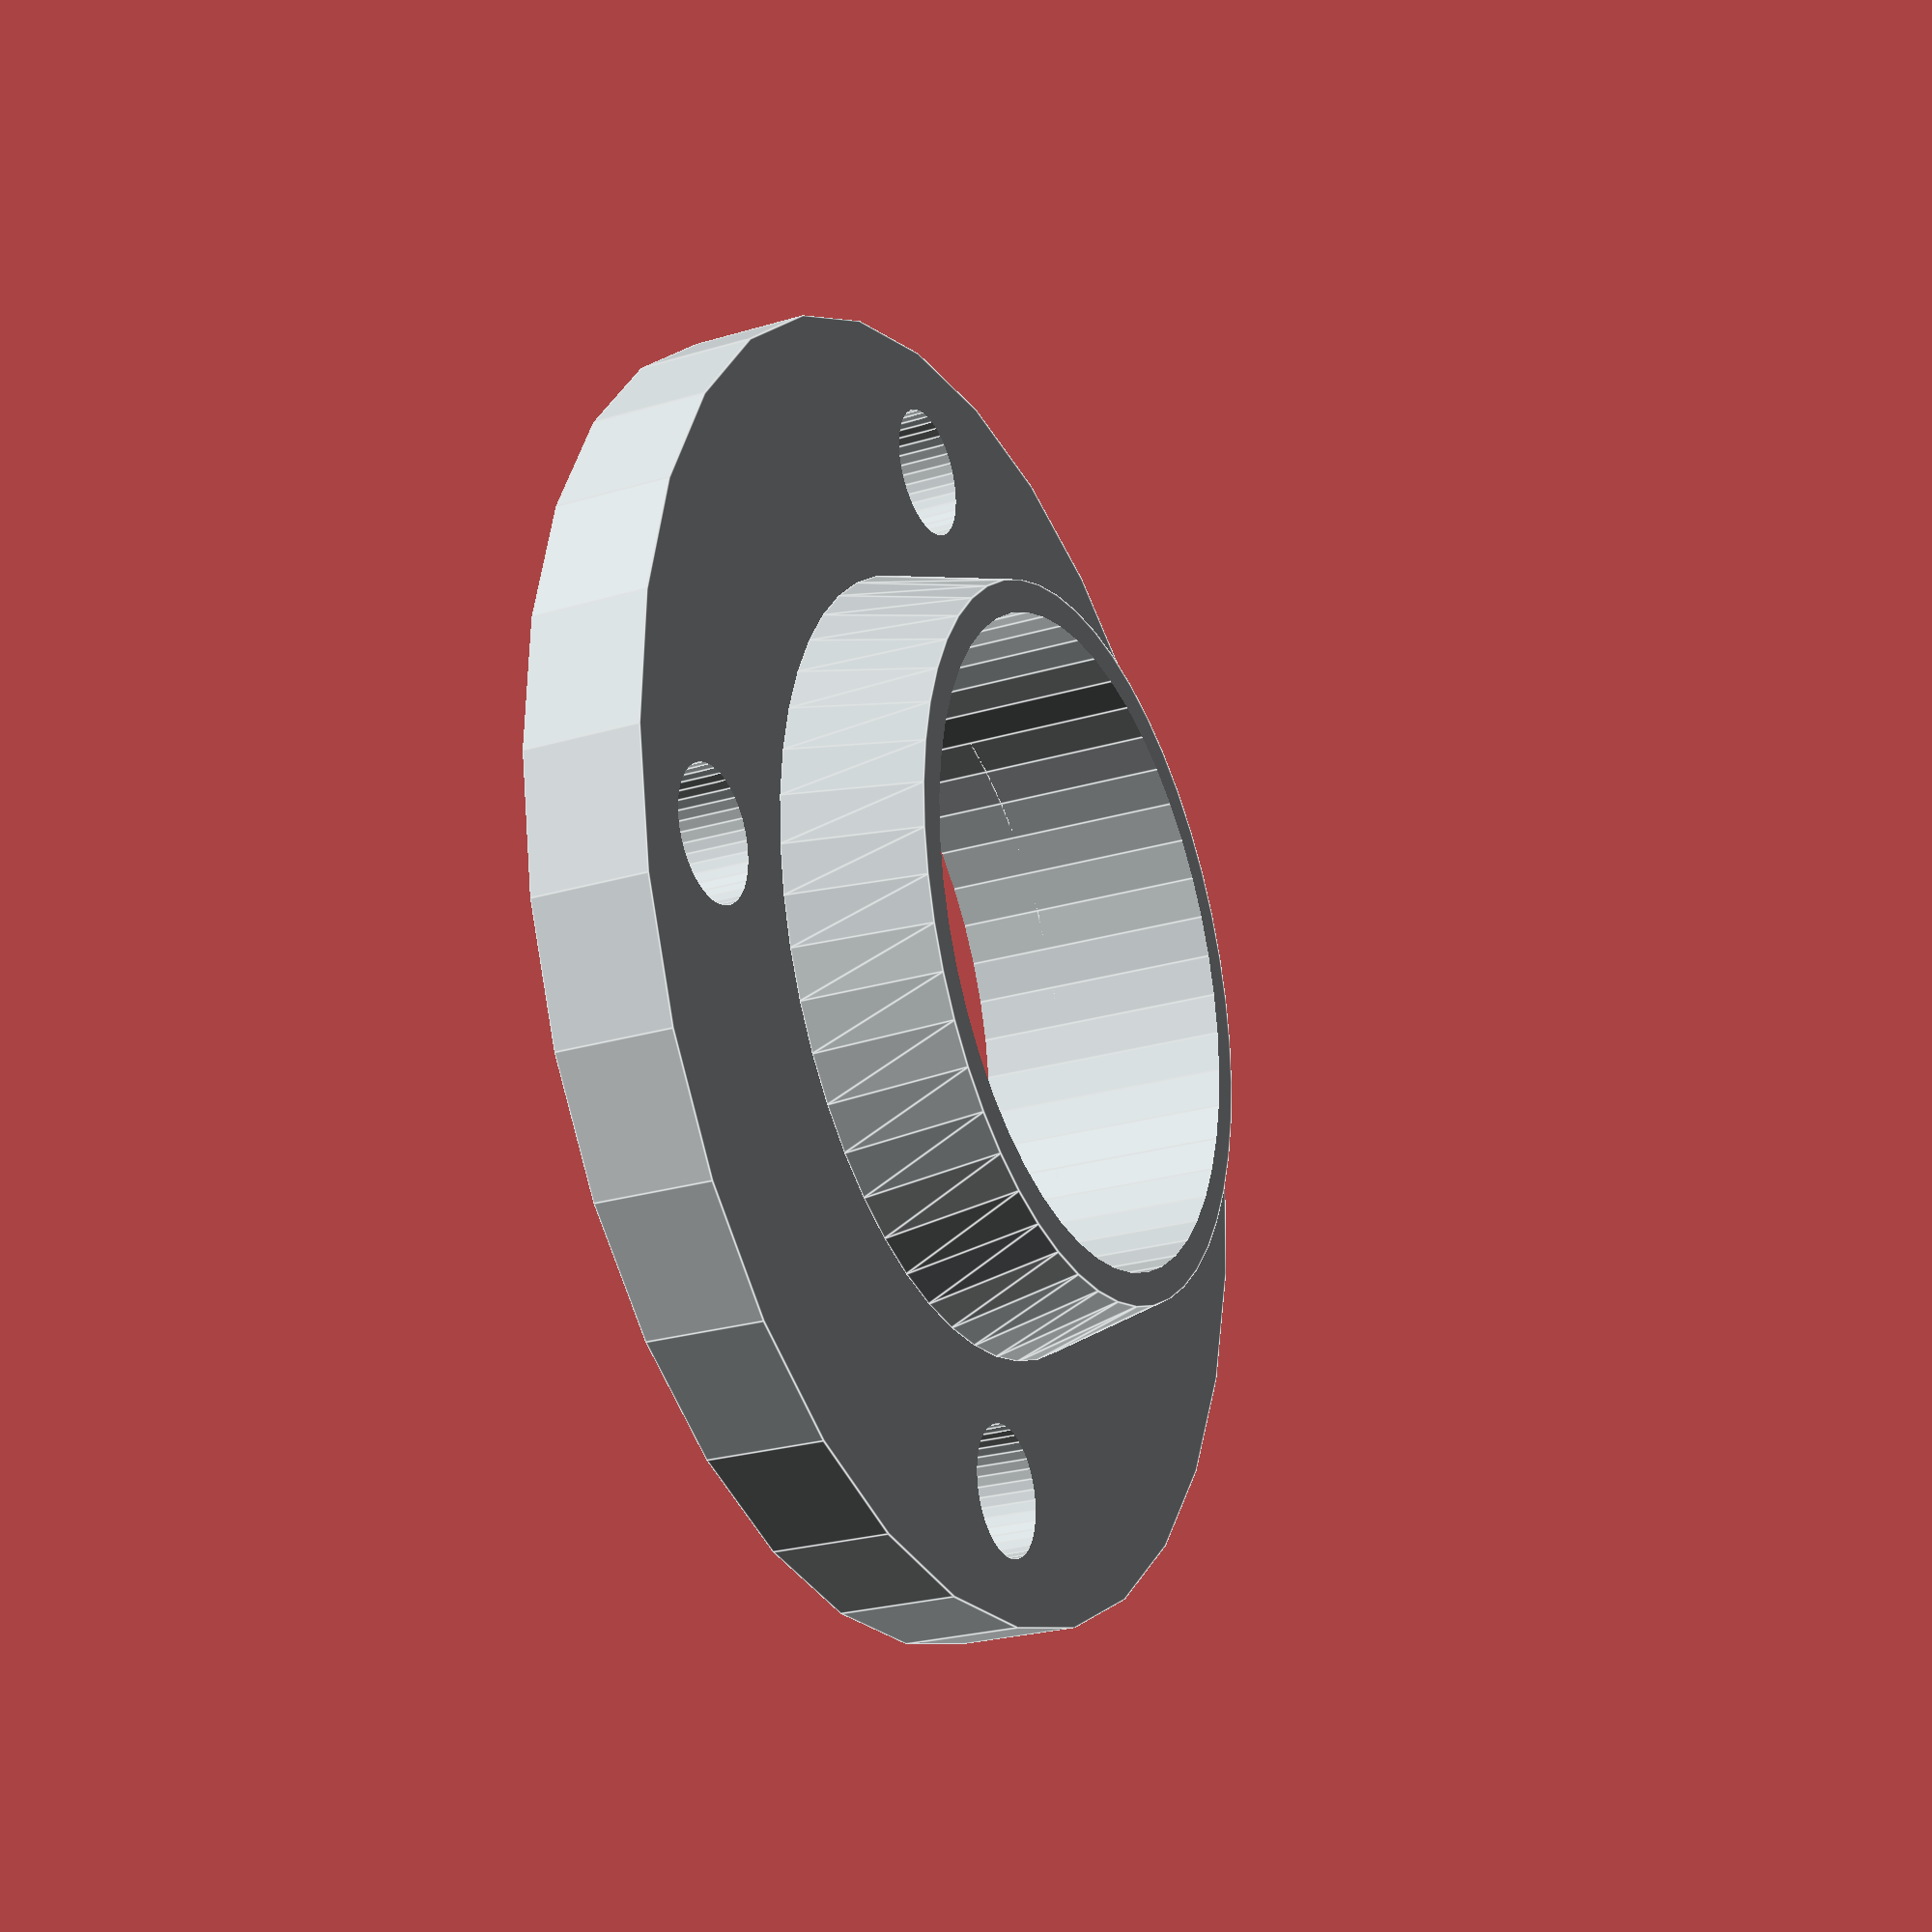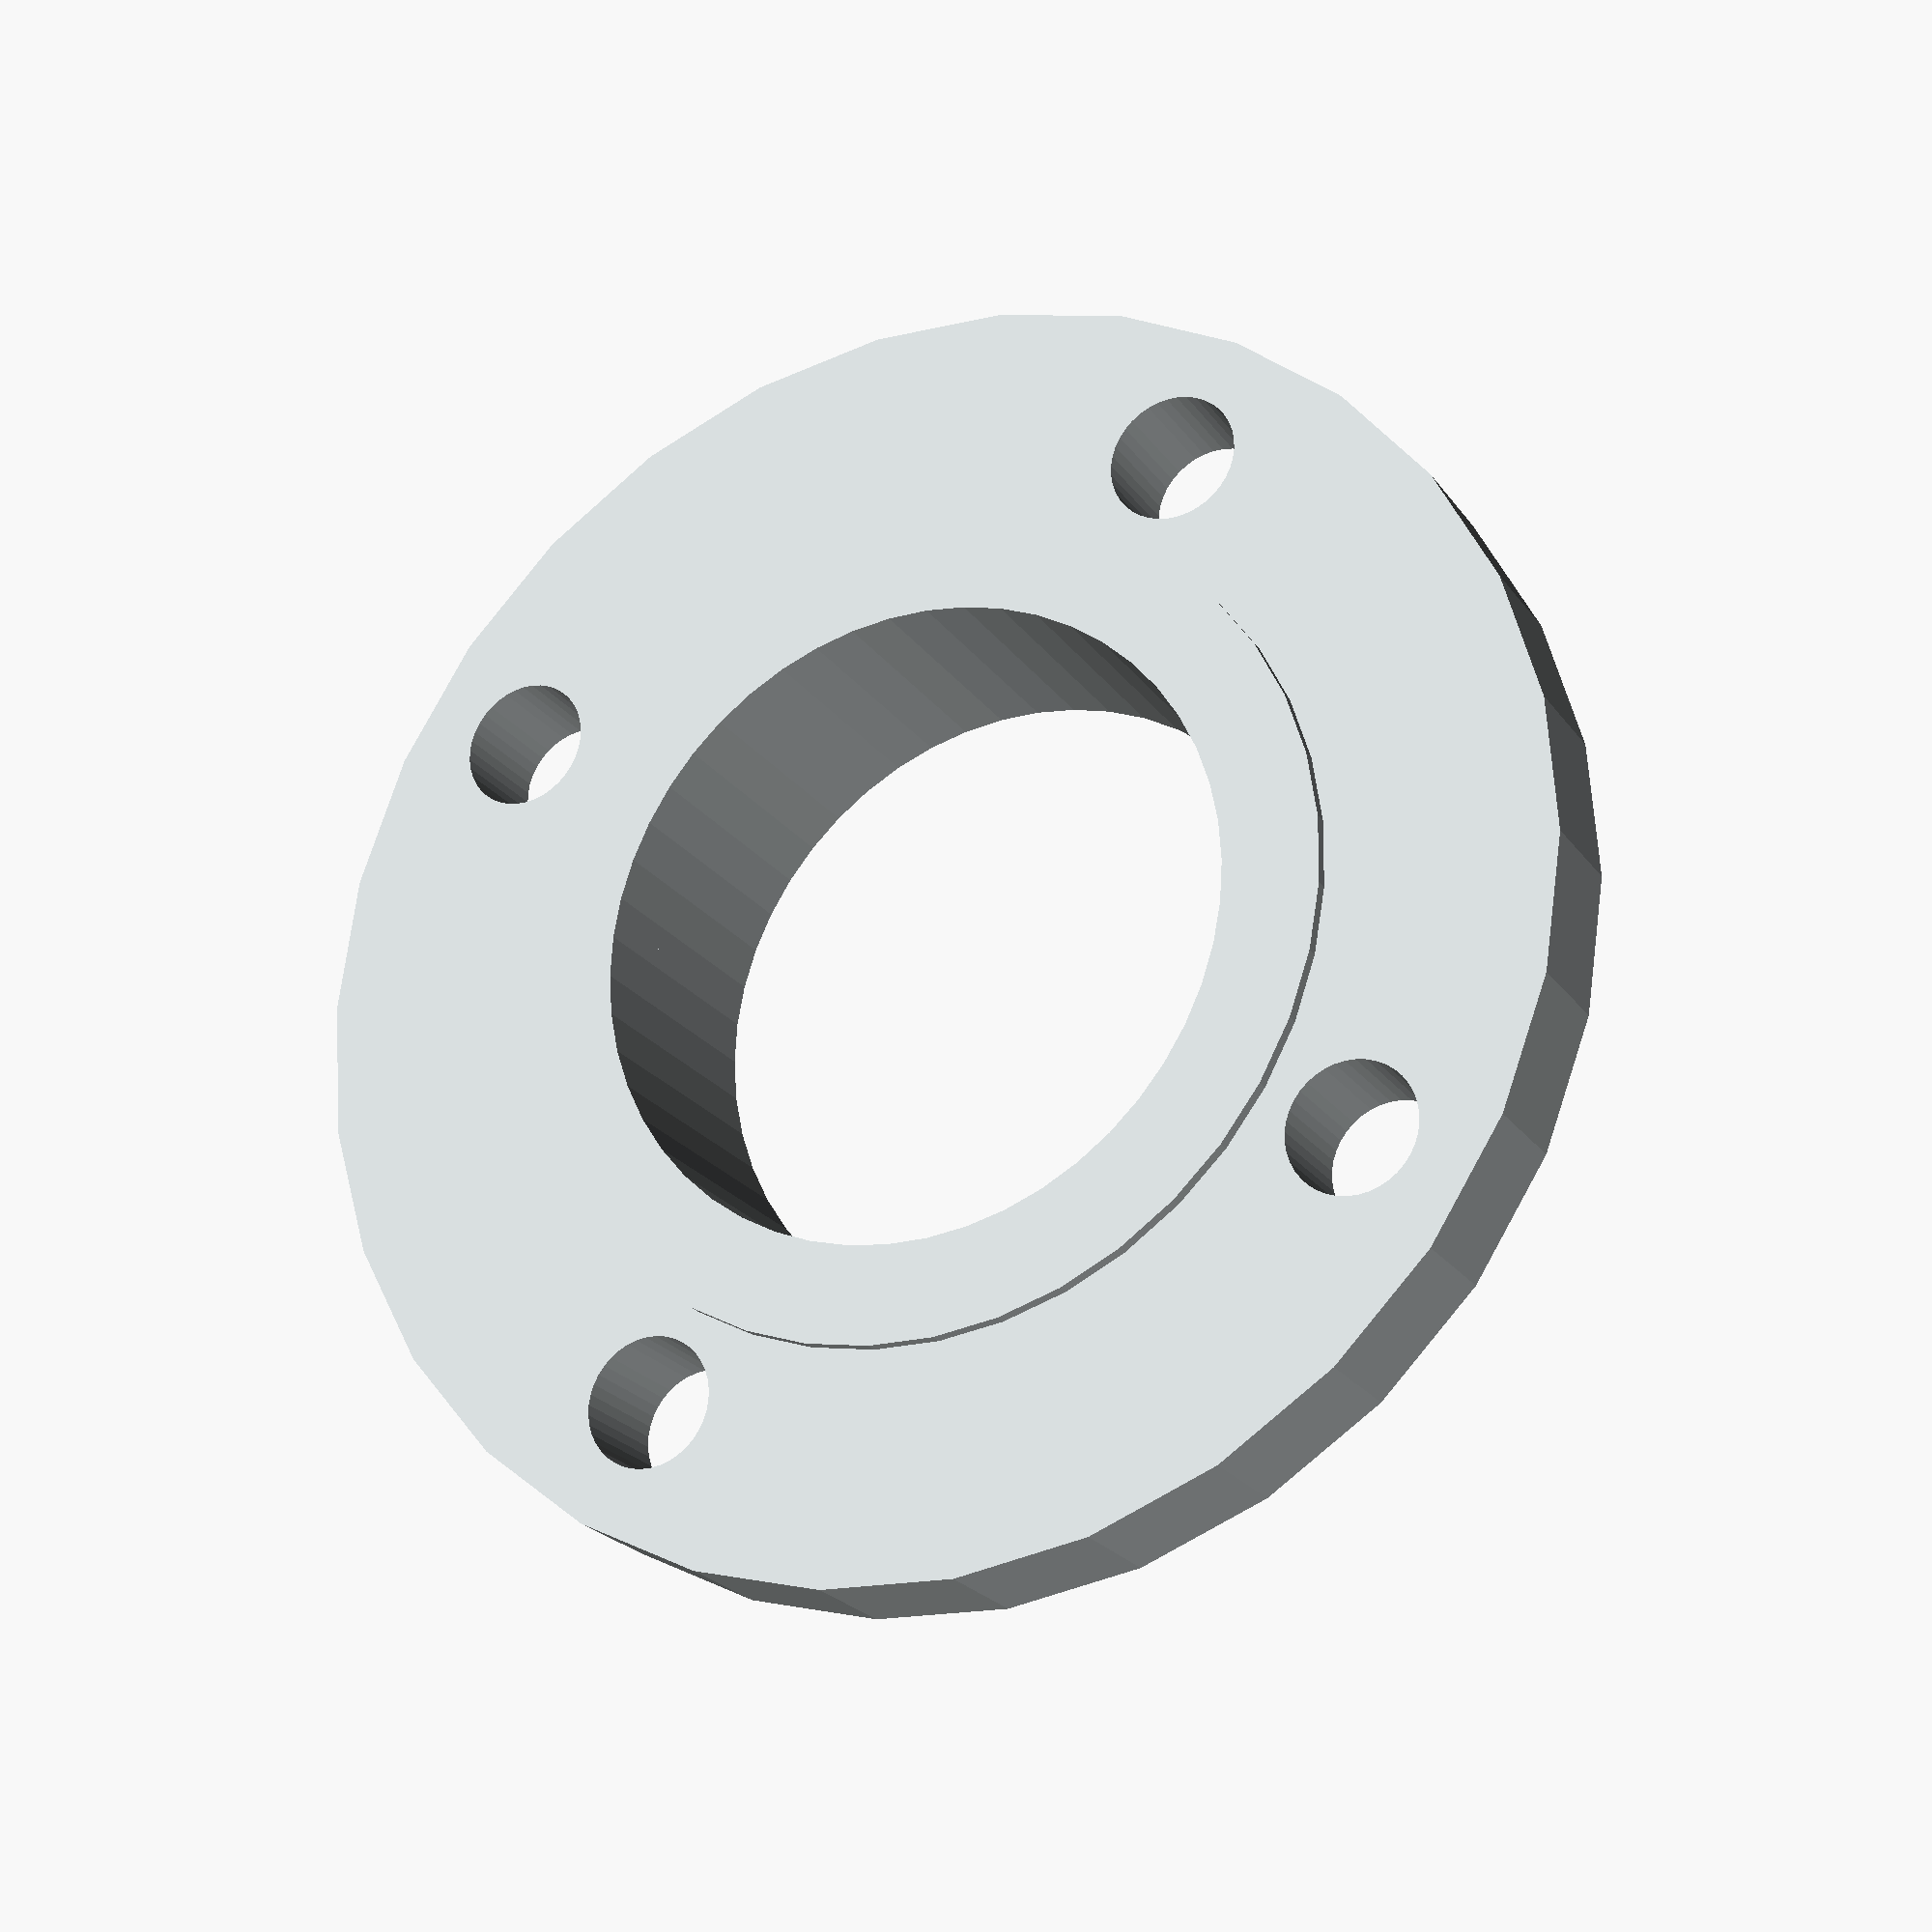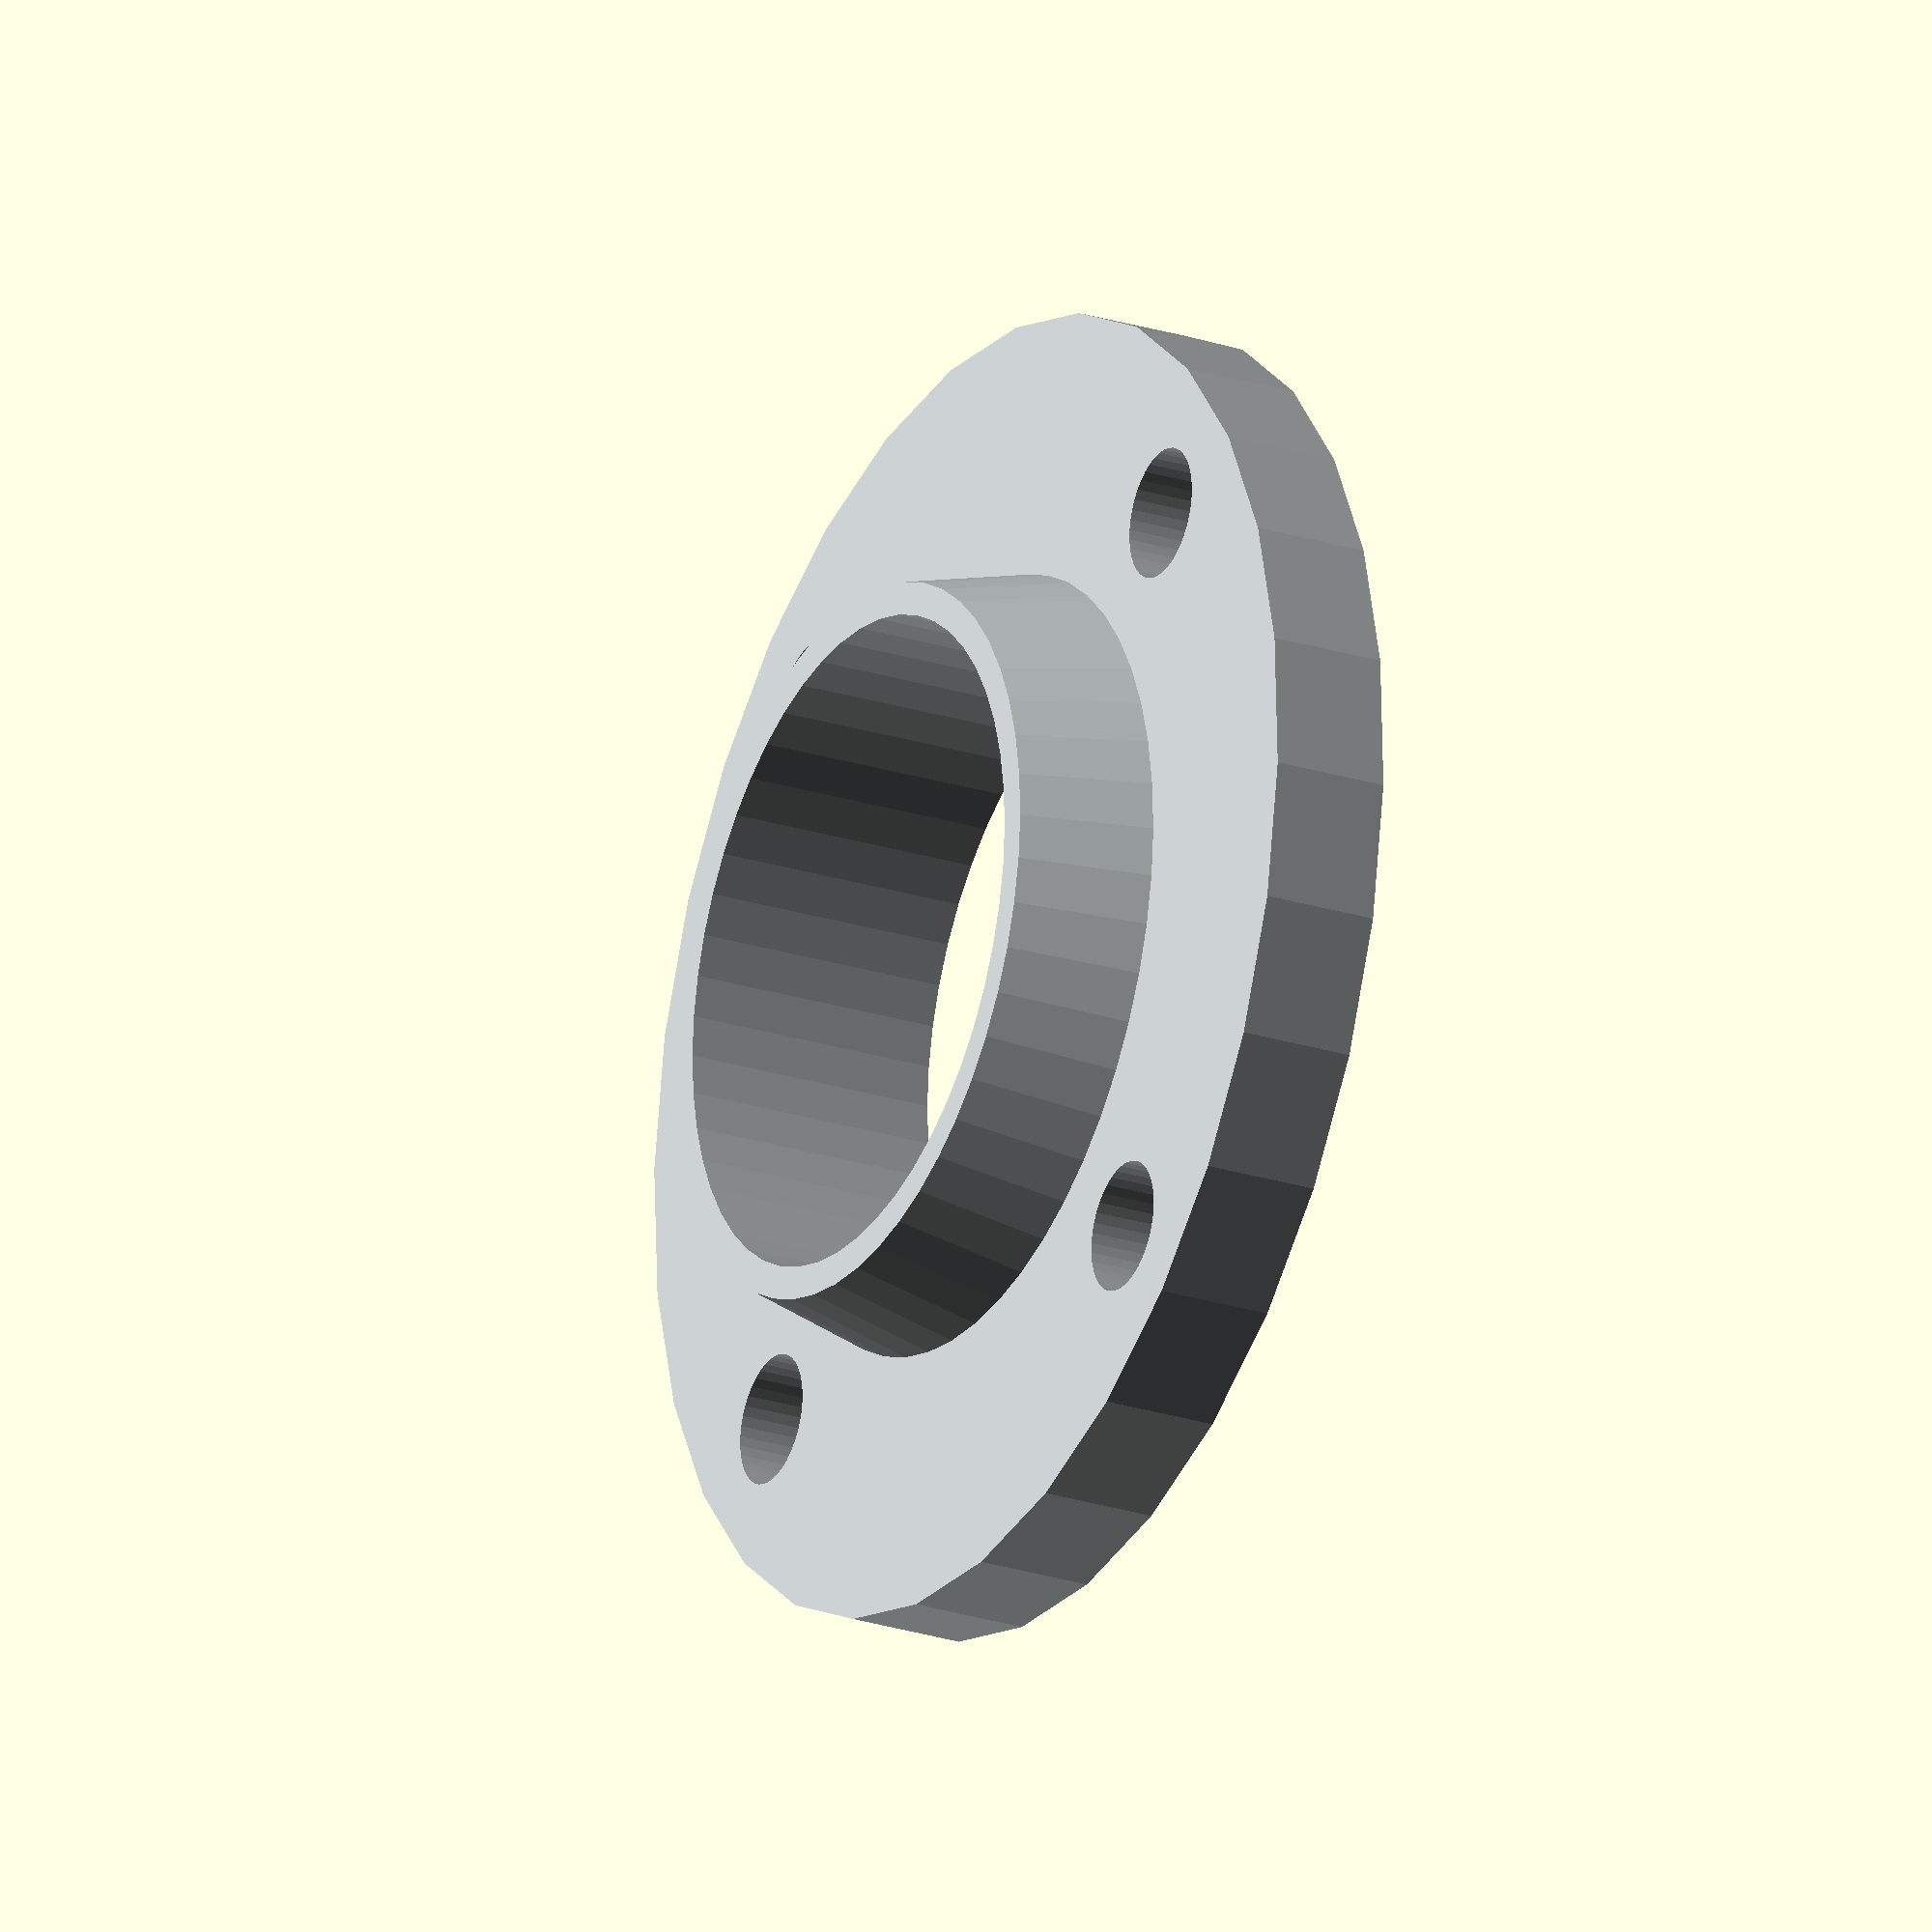
<openscad>

module Flange_Weld_Neck(){

Flange_Height = 18;
Total_Height = 38;

Step_Height = 2;
Hole_Diameter = 10; 
Hole_Center_Distance = 100;

color("#c0c6c7"){
    difference(){
  
        union(){
            translate([0,0,- Step_Height]){ 
            cylinder(Step_Height,65,65,$fn=40);
            }

            difference(){
            cylinder(Flange_Height,100,100,$fn=30);
            
            r = 80;
             
            // Flange Holes
            for (i=[0:90:359]) {
                translate([r*cos(i),r*sin(i),-1])
                cylinder(Flange_Height+2,10,10,$fn=40);
             
                translate([0,0,-1]) 
                cylinder(12,50,50,$fn=50);  
                }
             }
       
       translate([0,0,Flange_Height]) 
        cylinder(Total_Height - Flange_Height,60,55,$fn=50);    
        }
     
        translate([0,0,-10]) 
        cylinder(100,50,50,$fn=50);
    }
}

}

Flange_Weld_Neck();

</openscad>
<views>
elev=205.3 azim=260.2 roll=244.2 proj=p view=edges
elev=22.2 azim=237.8 roll=205.5 proj=p view=solid
elev=203.9 azim=51.2 roll=118.0 proj=o view=solid
</views>
